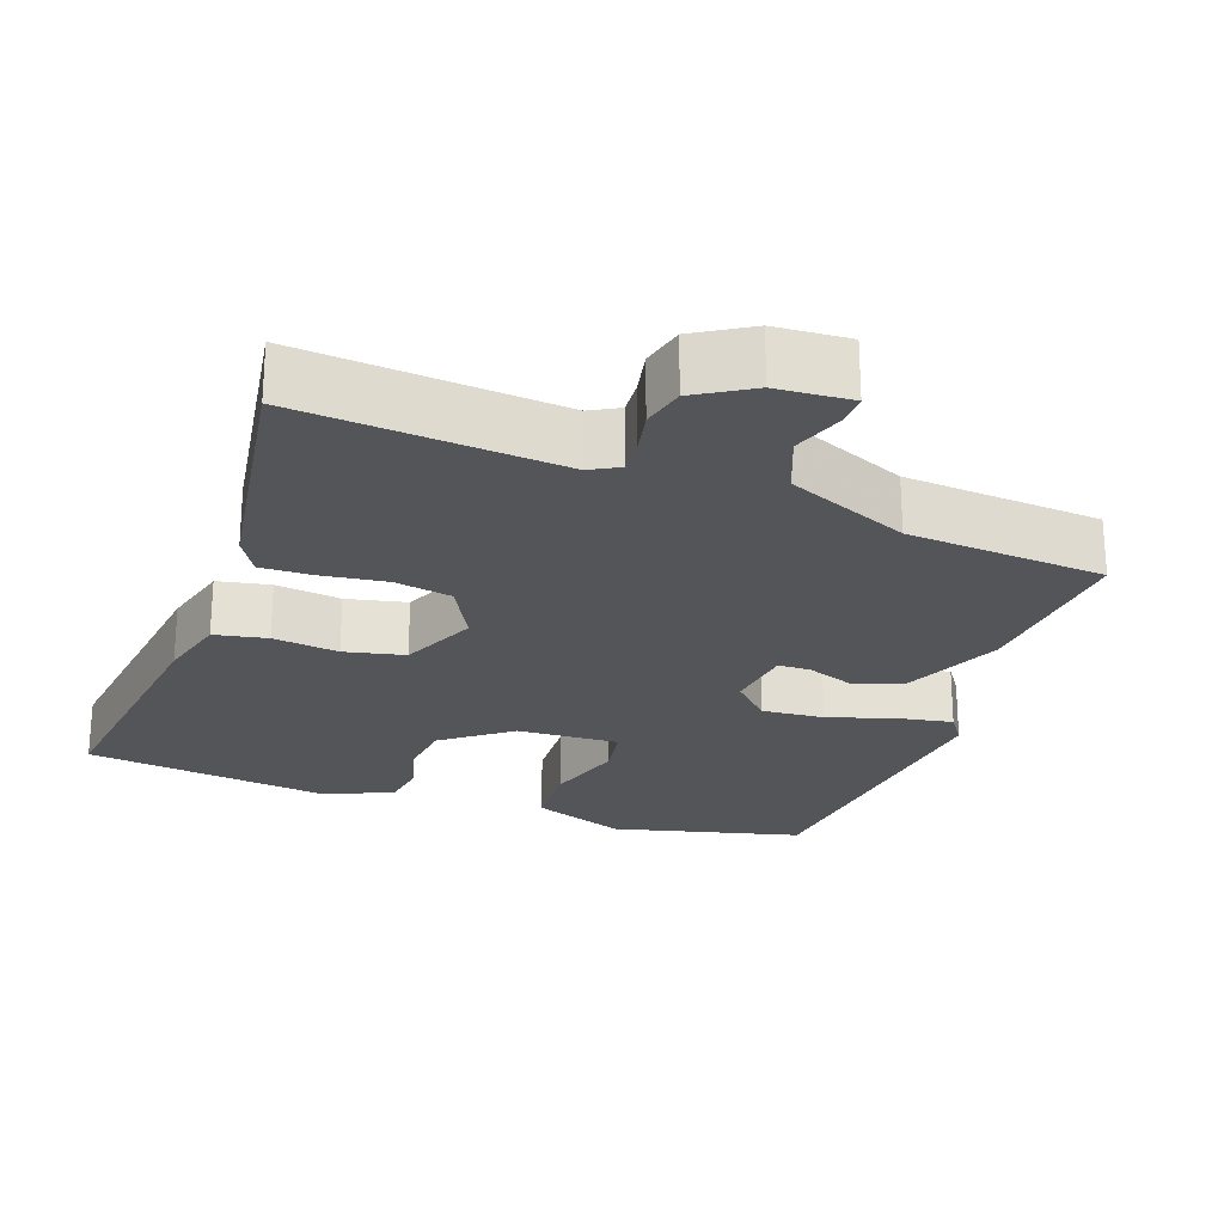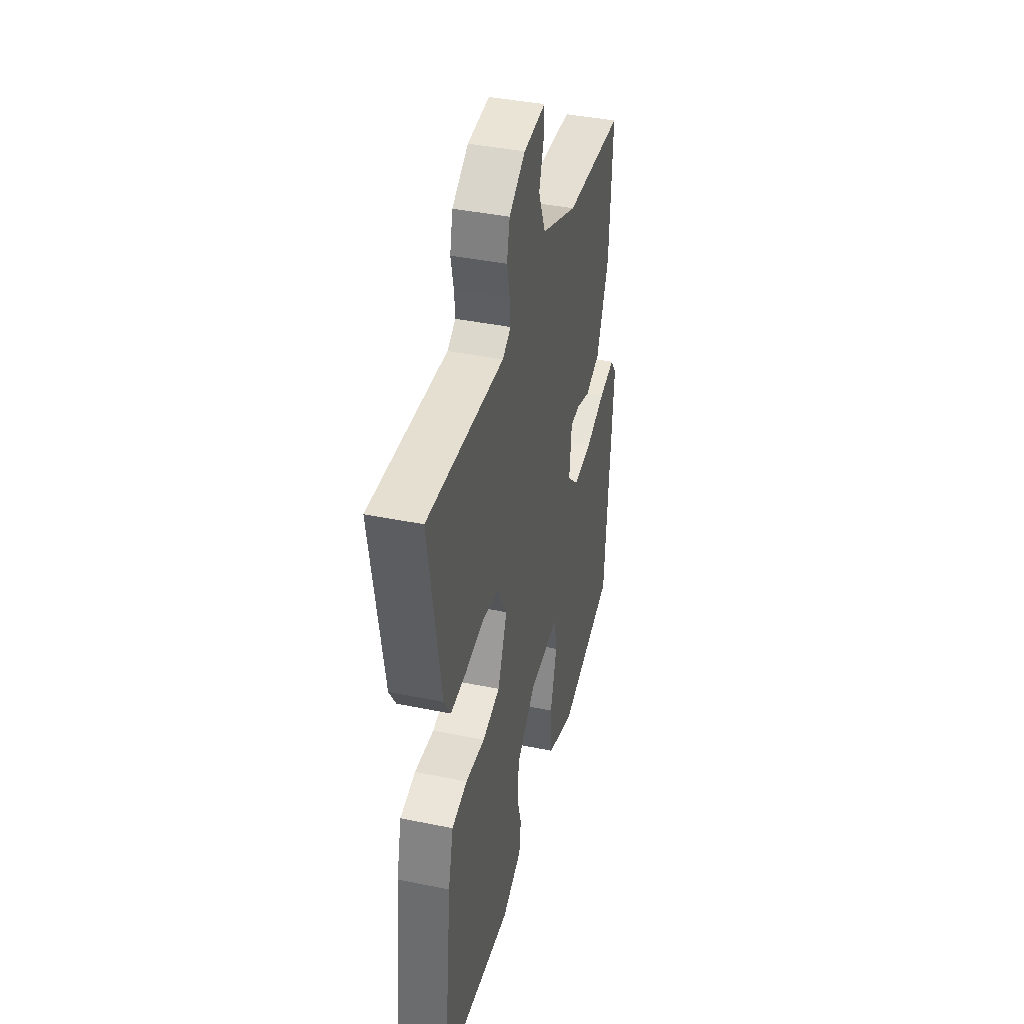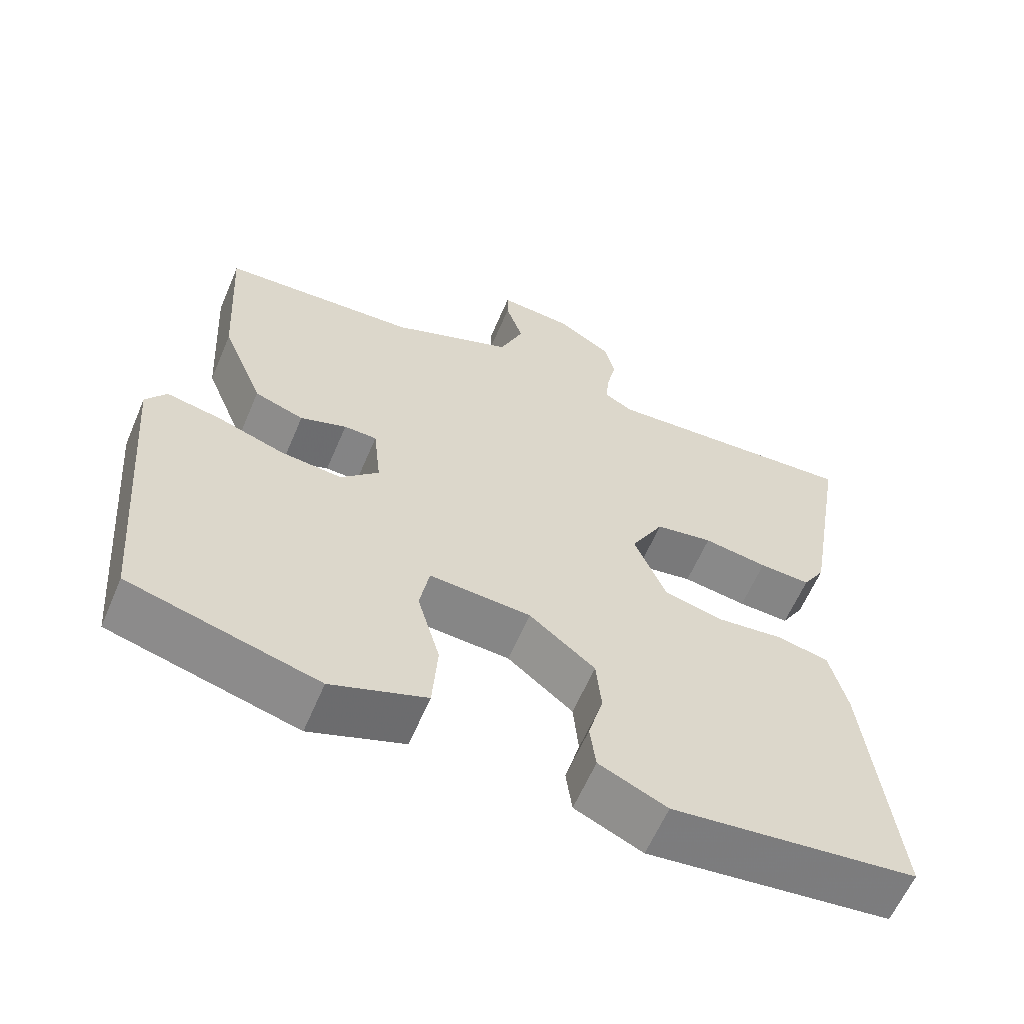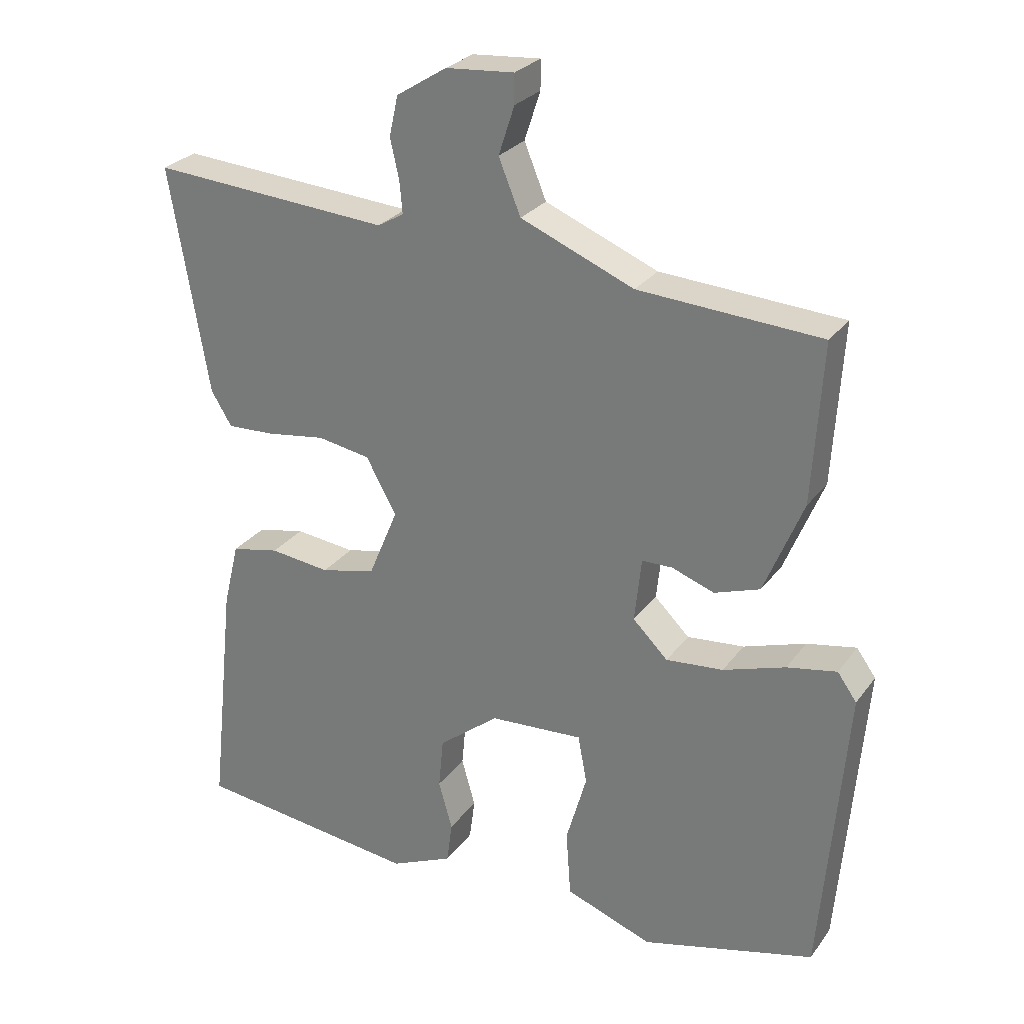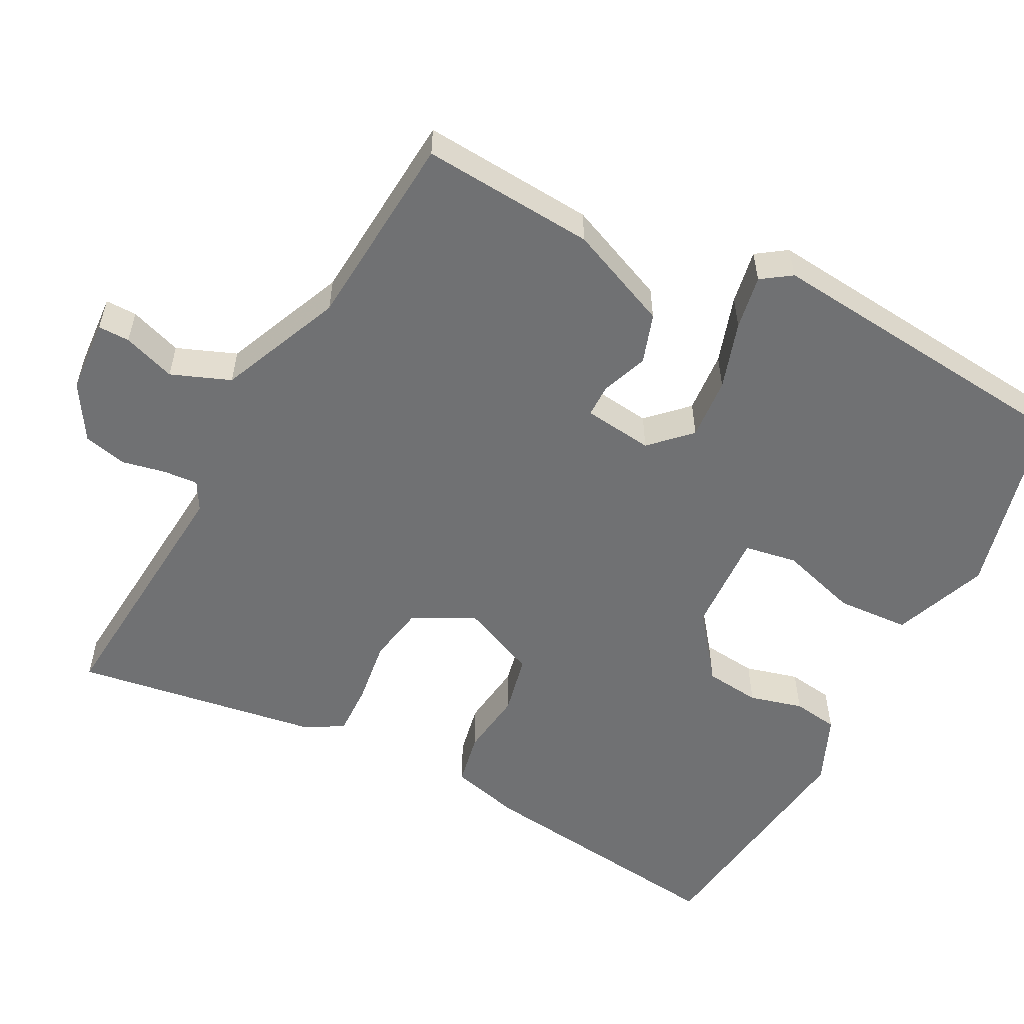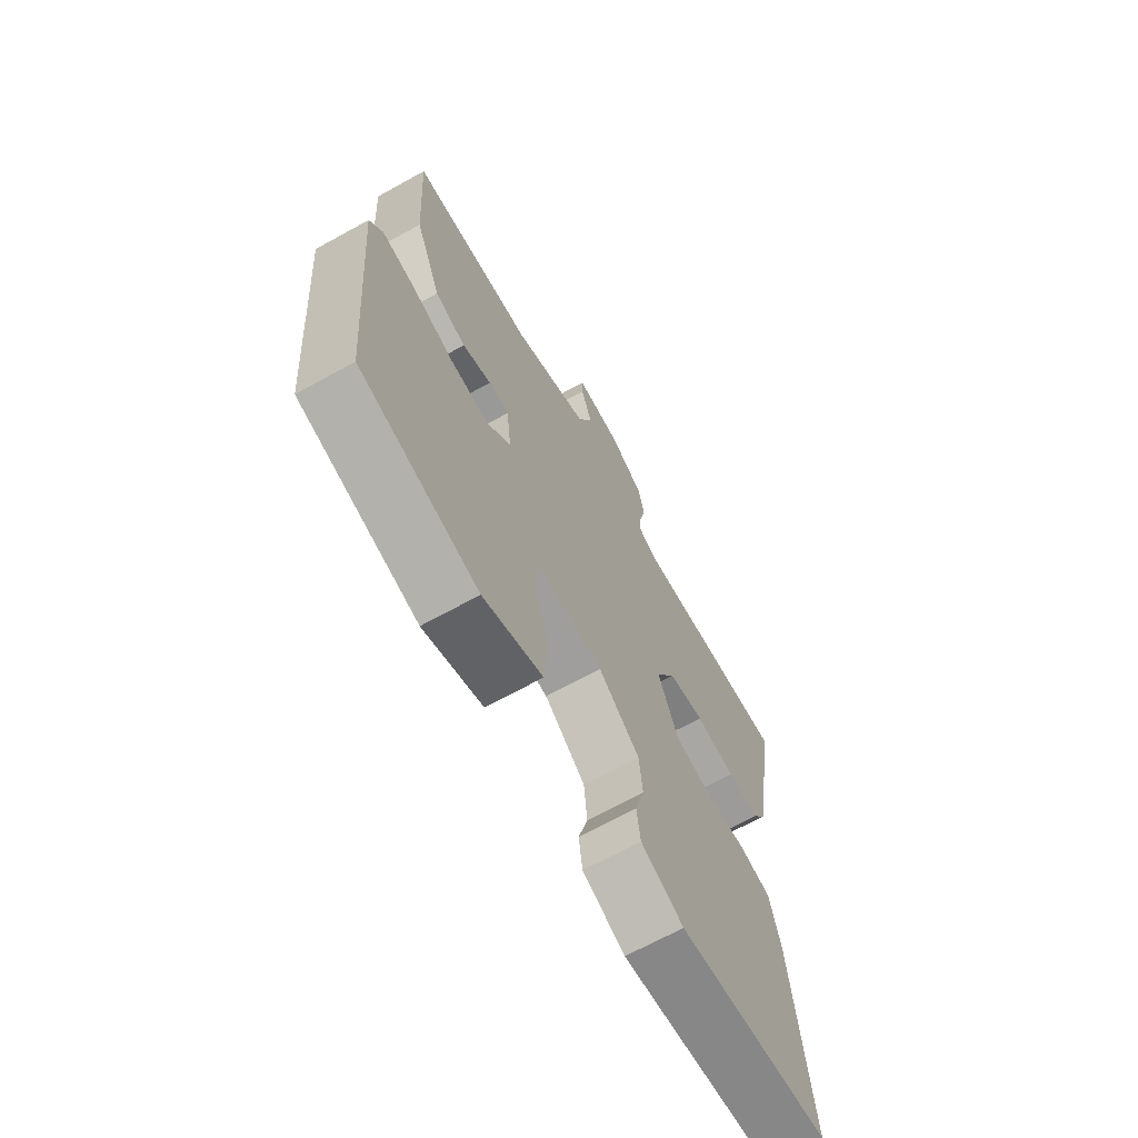
<metadata>
{"format":"obj","ext":"obj","renderer":"f3d","projection":"perspective","resolution":1024,"background":"white","views":[{"elev":-24.1,"azim":-20.7,"up":"+Y"},{"elev":40.2,"azim":-75.8,"up":"+Z"},{"elev":-61.1,"azim":157.0,"up":"+Z"},{"elev":27.3,"azim":28.5,"up":"+Z"},{"elev":-55.2,"azim":61.5,"up":"+Y"},{"elev":-67.8,"azim":119.0,"up":"+Z"}]}
</metadata>
<code>
v -0.501 0.07 -0.466
v -0.463 0.07 -0.116
v -0.44 0.07 -0.022
v -0.37 0.07 -0.007
v -0.282 0.07 -0.017
v -0.202 0.07 0.002
v -0.159 0.07 0.105
v -0.203 0.07 0.185
v -0.28 0.07 0.198
v -0.366 0.07 0.185
v -0.435 0.07 0.182
v -0.465 0.07 0.231
v -0.521 0.07 0.56
v -0.173 0.07 0.536
v -0.135 0.07 0.558
v -0.139 0.07 0.604
v -0.152 0.07 0.662
v -0.139 0.07 0.72
v -0.066 0.07 0.766
v 0.033 0.07 0.774
v 0.033 0.07 0.732
v 0.01 0.07 0.662
v 0.042 0.07 0.584
v 0.206 0.07 0.517
v 0.47 0.07 0.501
v 0.456 0.07 0.27
v 0.4 0.07 0.133
v 0.334 0.07 0.11
v 0.272 0.07 0.132
v 0.228 0.07 0.131
v 0.218 0.07 0.038
v 0.269 0.07 -0.012
v 0.352 0.07 -0.004
v 0.442 0.07 0.026
v 0.514 0.07 0.04
v 0.542 0.07 0.001
v 0.506 0.07 -0.429
v 0.254 0.07 -0.496
v 0.127 0.07 -0.45
v 0.12 0.07 -0.353
v 0.15 0.07 -0.248
v 0.137 0.07 -0.178
v 0.001 0.07 -0.187
v -0.087 0.07 -0.257
v -0.094 0.07 -0.331
v -0.074 0.07 -0.402
v -0.082 0.07 -0.463
v -0.173 0.07 -0.504
v -0.501 0 -0.466
v -0.463 0 -0.116
v -0.44 0 -0.022
v -0.37 0 -0.007
v -0.282 0 -0.017
v -0.202 0 0.002
v -0.159 0 0.105
v -0.203 0 0.185
v -0.28 0 0.198
v -0.366 0 0.185
v -0.435 0 0.182
v -0.465 0 0.231
v -0.521 0 0.56
v -0.173 0 0.536
v -0.135 0 0.558
v -0.139 0 0.604
v -0.152 0 0.662
v -0.139 0 0.72
v -0.066 0 0.766
v 0.033 0 0.774
v 0.033 0 0.732
v 0.01 0 0.662
v 0.042 0 0.584
v 0.206 0 0.517
v 0.47 0 0.501
v 0.456 0 0.27
v 0.4 0 0.133
v 0.334 0 0.11
v 0.272 0 0.132
v 0.228 0 0.131
v 0.218 0 0.038
v 0.269 0 -0.012
v 0.352 0 -0.004
v 0.442 0 0.026
v 0.514 0 0.04
v 0.542 0 0.001
v 0.506 0 -0.429
v 0.254 0 -0.496
v 0.127 0 -0.45
v 0.12 0 -0.353
v 0.15 0 -0.248
v 0.137 0 -0.178
v 0.001 0 -0.187
v -0.087 0 -0.257
v -0.094 0 -0.331
v -0.074 0 -0.402
v -0.082 0 -0.463
v -0.173 0 -0.504
f 45 46 47 48
f 44 45 48 1
f 43 44 1 2
f 42 43 2 3
f 38 39 40 41
f 38 41 42
f 37 38 42
f 36 37 42
f 33 34 35 36
f 32 33 36 42
f 31 32 42
f 30 31 42
f 26 27 28 29
f 24 25 26 29
f 23 24 29 30
f 19 20 21 22
f 19 22 23
f 16 17 18 19
f 15 16 19 23
f 14 15 23 30
f 9 10 11 12
f 8 9 12 13
f 42 3 4 5
f 42 5 6
f 30 42 6 7
f 8 13 14 30
f 7 8 30
f 96 95 94 93
f 49 96 93 92
f 50 49 92 91
f 51 50 91 90
f 89 88 87 86
f 90 89 86
f 90 86 85
f 90 85 84
f 84 83 82 81
f 90 84 81 80
f 90 80 79
f 90 79 78
f 77 76 75 74
f 77 74 73 72
f 78 77 72 71
f 70 69 68 67
f 71 70 67
f 67 66 65 64
f 71 67 64 63
f 78 71 63 62
f 60 59 58 57
f 61 60 57 56
f 53 52 51 90
f 54 53 90
f 55 54 90 78
f 78 62 61 56
f 78 56 55
f 1 49 50 2
f 2 50 51 3
f 3 51 52 4
f 4 52 53 5
f 5 53 54 6
f 6 54 55 7
f 7 55 56 8
f 8 56 57 9
f 9 57 58 10
f 10 58 59 11
f 11 59 60 12
f 12 60 61 13
f 13 61 62 14
f 14 62 63 15
f 15 63 64 16
f 16 64 65 17
f 17 65 66 18
f 18 66 67 19
f 19 67 68 20
f 20 68 69 21
f 21 69 70 22
f 22 70 71 23
f 23 71 72 24
f 24 72 73 25
f 25 73 74 26
f 26 74 75 27
f 27 75 76 28
f 28 76 77 29
f 29 77 78 30
f 30 78 79 31
f 31 79 80 32
f 32 80 81 33
f 33 81 82 34
f 34 82 83 35
f 35 83 84 36
f 36 84 85 37
f 37 85 86 38
f 38 86 87 39
f 39 87 88 40
f 40 88 89 41
f 41 89 90 42
f 42 90 91 43
f 43 91 92 44
f 44 92 93 45
f 45 93 94 46
f 46 94 95 47
f 47 95 96 48
f 48 96 49 1

</code>
